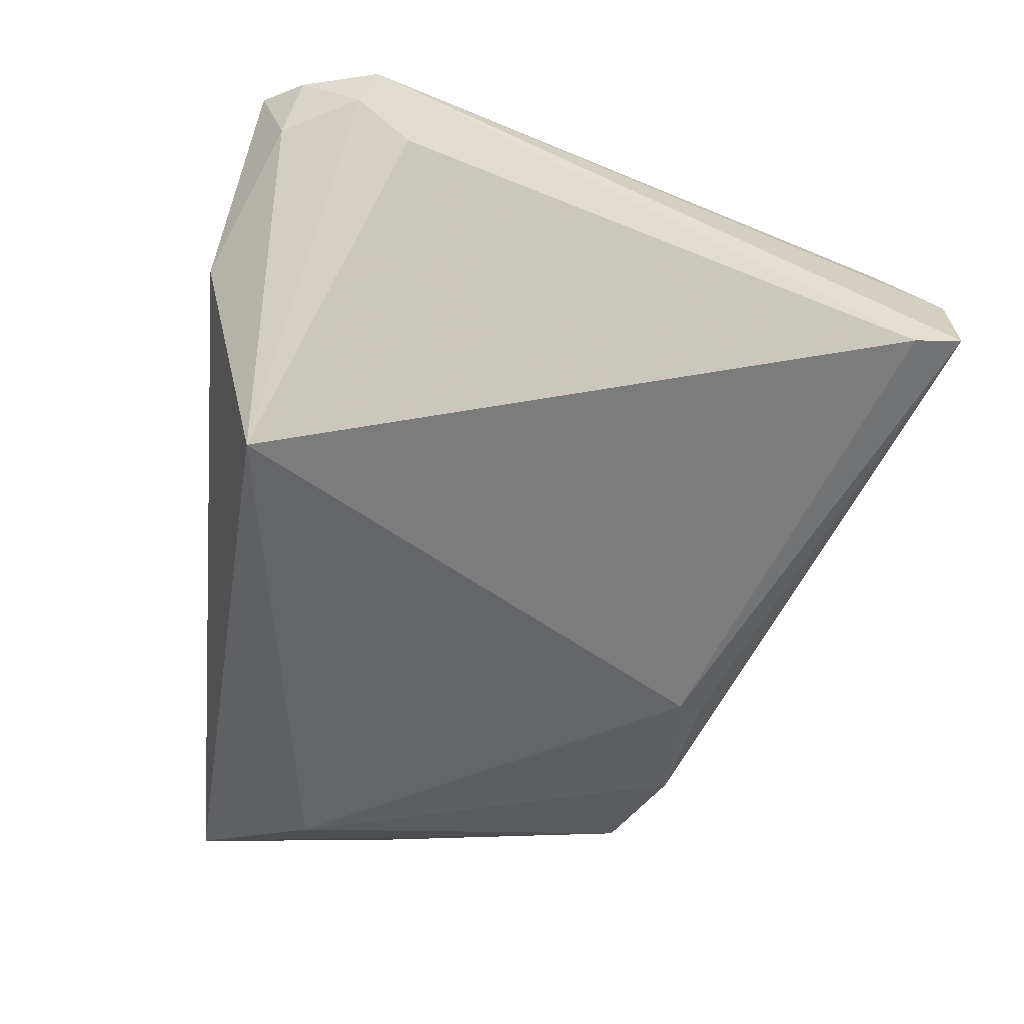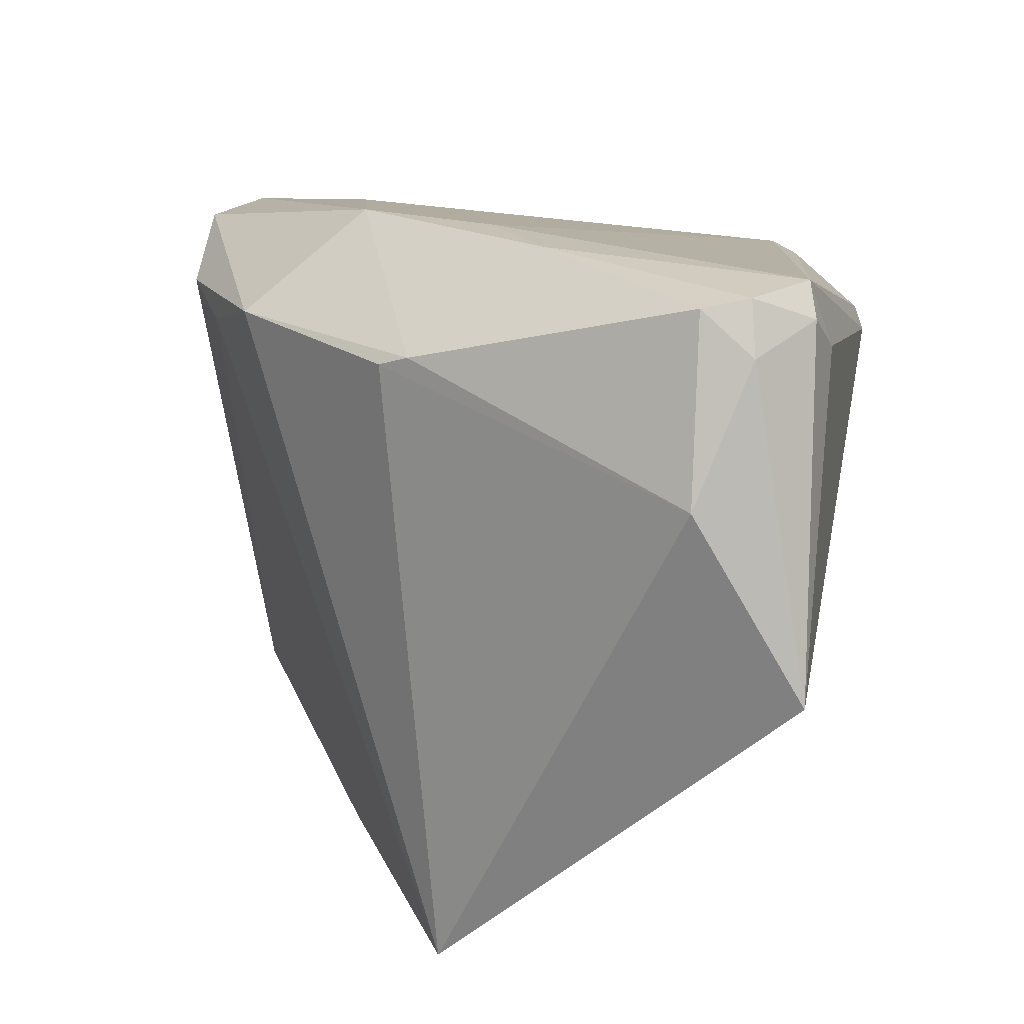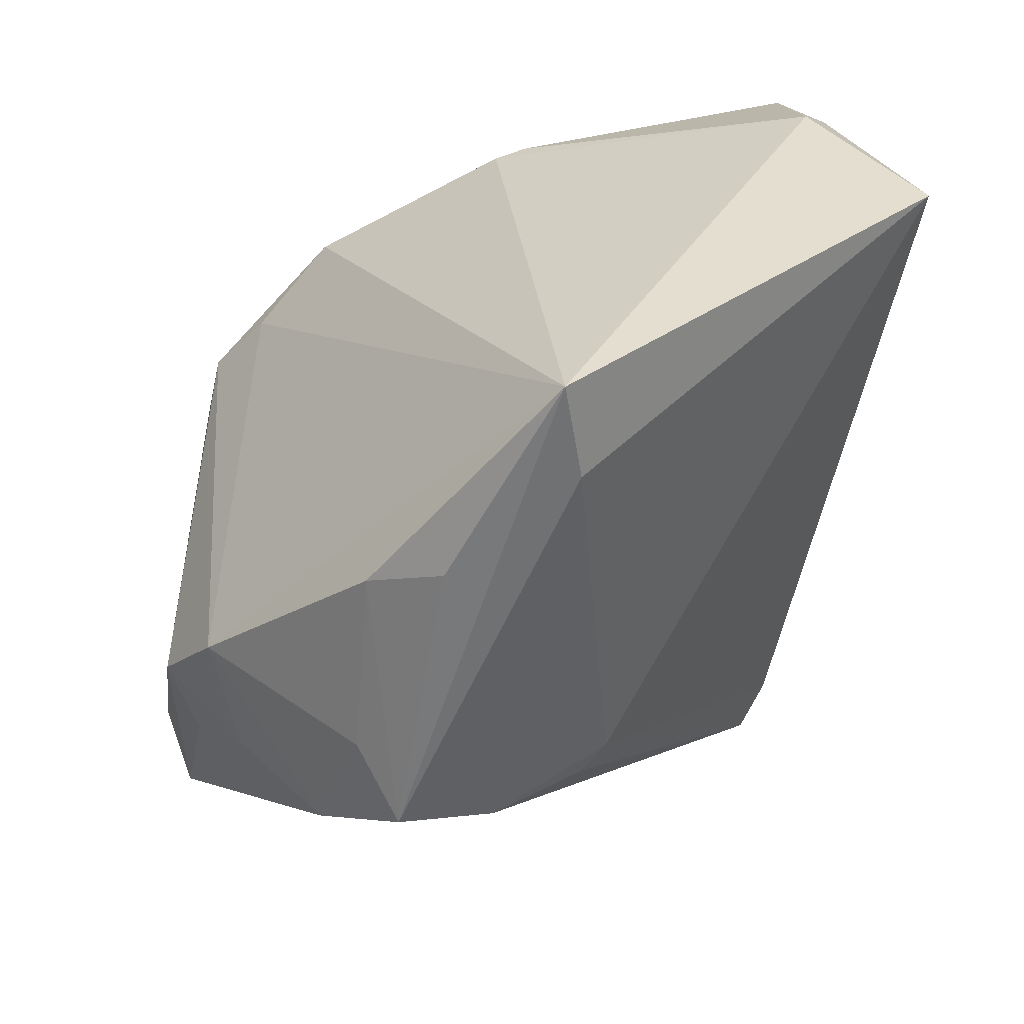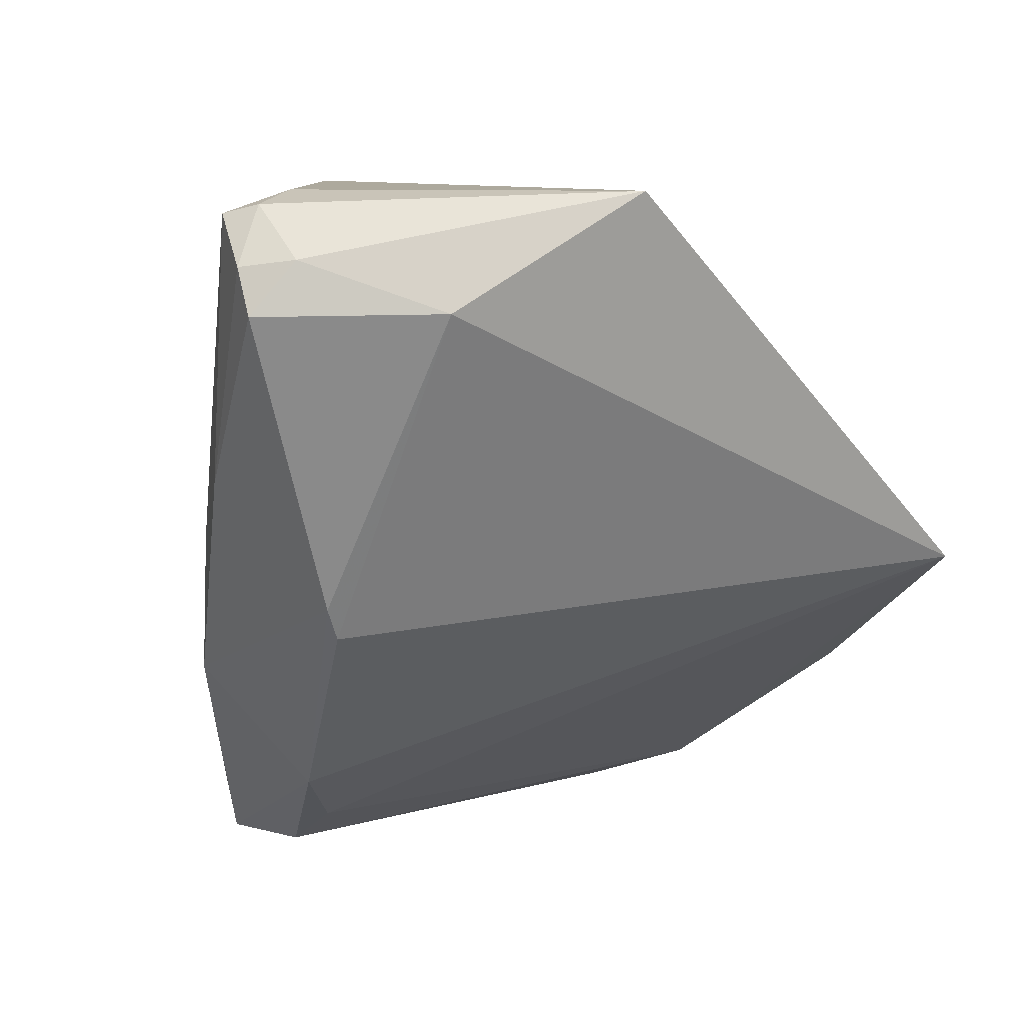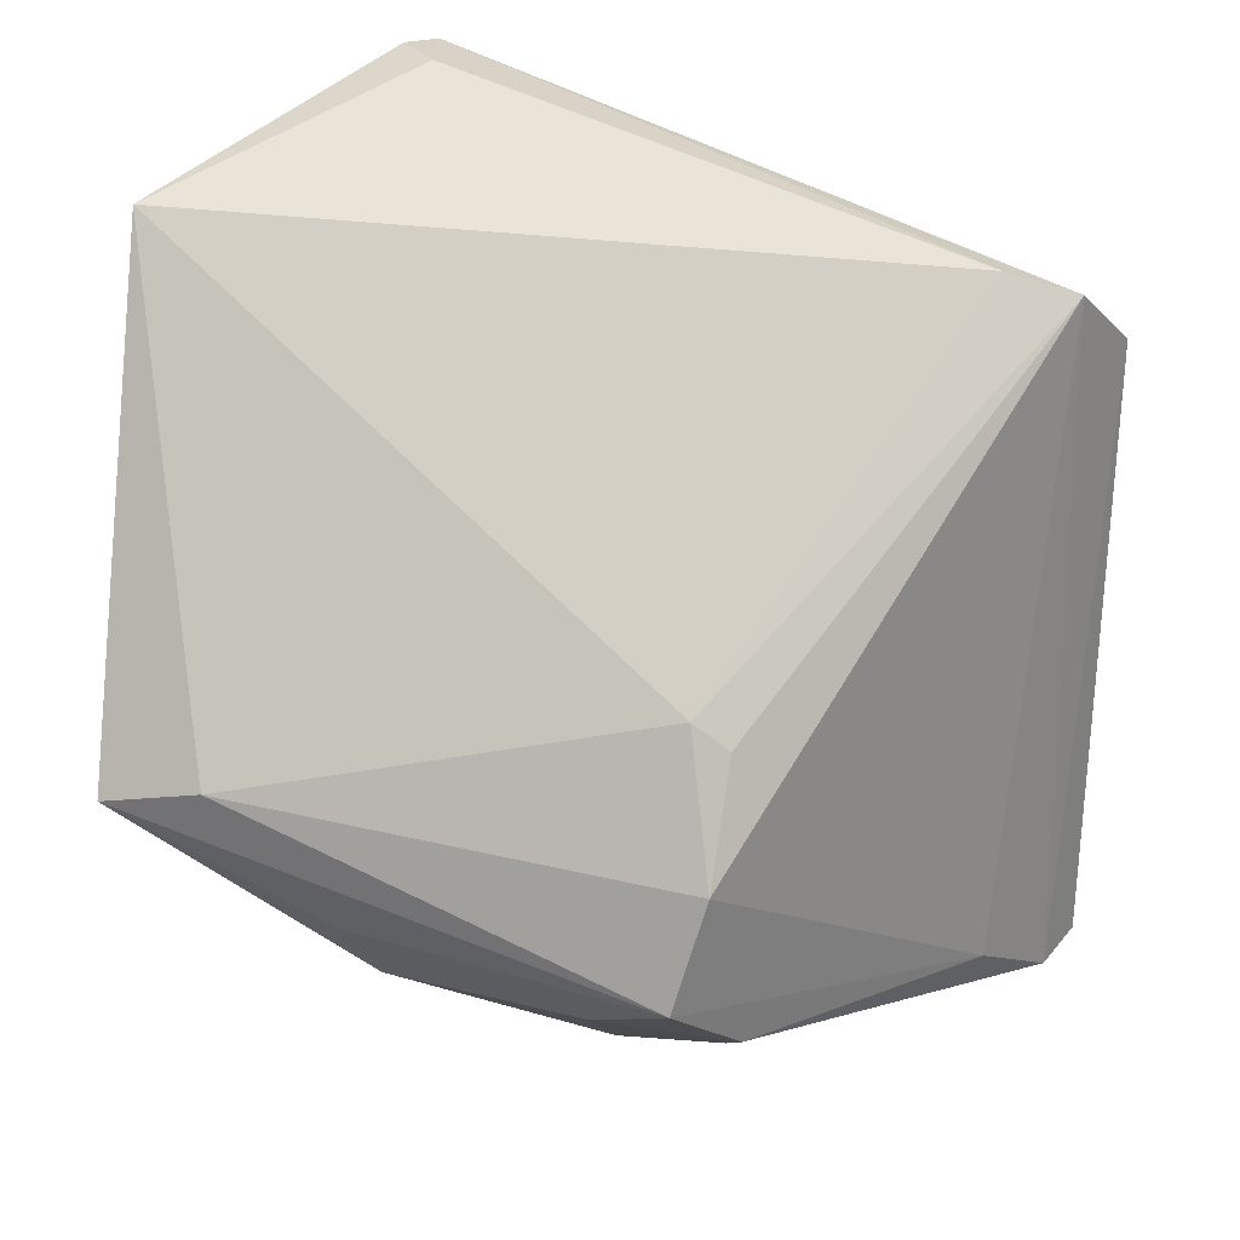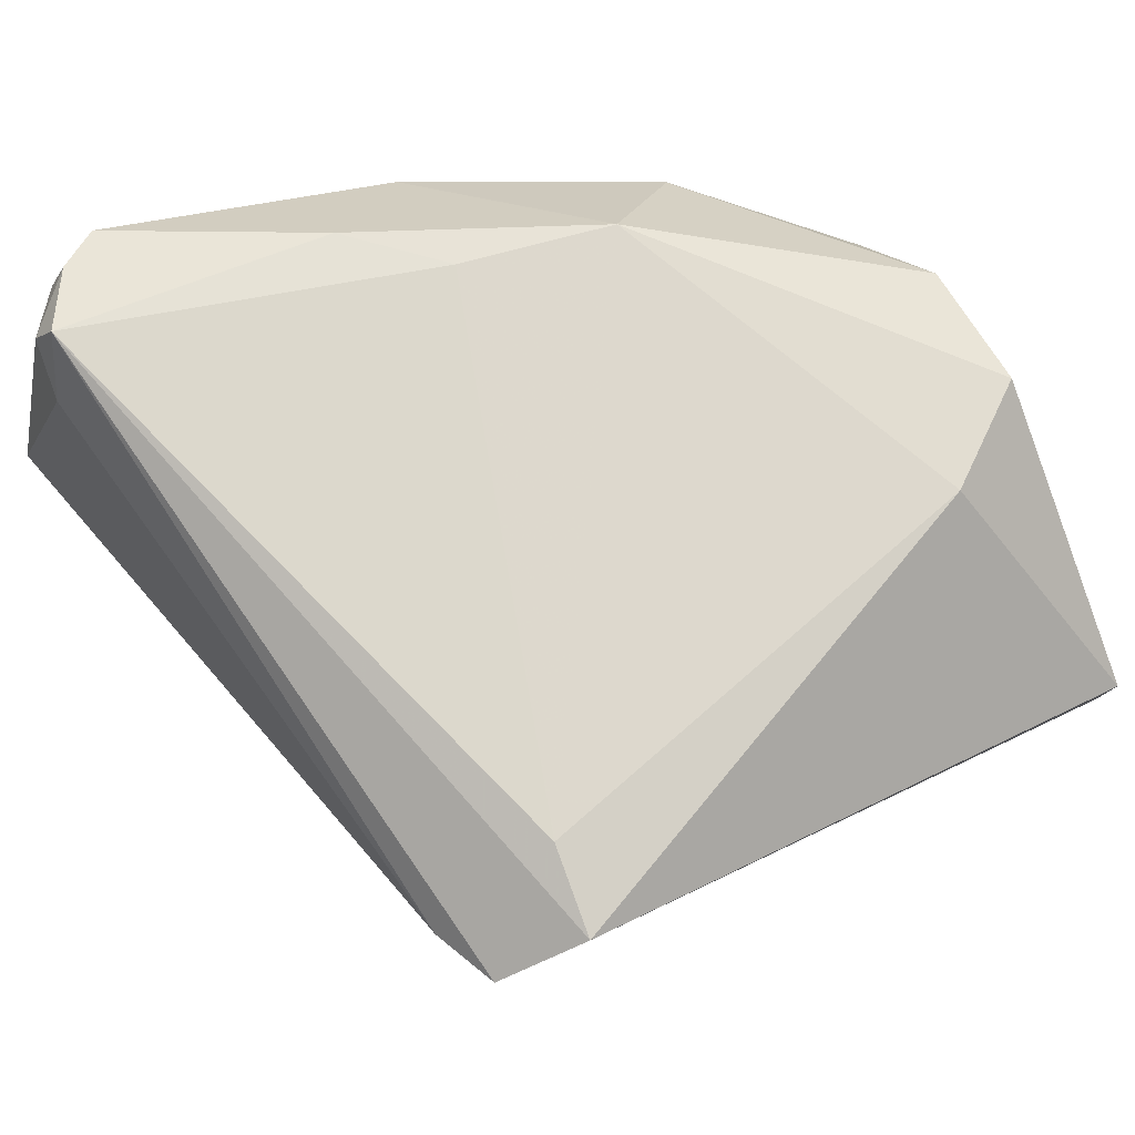
<metadata>
{"format":"obj","ext":"obj","renderer":"f3d","projection":"perspective","resolution":1024,"background":"white","views":[{"elev":-7.7,"azim":153.4,"up":"+Z"},{"elev":19.6,"azim":101.4,"up":"+Z"},{"elev":-59.4,"azim":80.9,"up":"+Z"},{"elev":8.8,"azim":75.5,"up":"+Y"},{"elev":43.5,"azim":-160.0,"up":"+Y"},{"elev":61.3,"azim":-127.1,"up":"+Z"}]}
</metadata>
<code>
v -0.04298 -0.02786 -0.00727
v -0.04399 0.03056 0.02423
v -0.03231 0.04062 0.01725
v -0.01585 0.01393 -0.0245
v 0.04408 0.02804 0.03892
v 0.04416 0.03376 0.03396
v 0.01474 -0.009696 -0.0406
v 0.04993 0.0284 0.01922
v -0.008831 -0.03439 -0.02539
v 0.0188 -0.02774 0.02923
v -0.03071 -0.02619 0.03203
v -0.05005 -0.036 0.006829
v 0.02829 0.002861 -0.03931
v -0.03471 -0.03962 -0.003458
v -0.04009 0.03913 0.01821
v -0.01854 -0.03942 -0.01657
v 0.04149 0.03297 0.0396
v -0.0263 -0.03476 -0.01717
v 0.008478 -0.03463 0.02523
v -0.03512 0.02812 0.02786
v -0.02486 -0.01883 -0.03346
v 0.01721 0.00123 0.04036
v -0.01007 -0.04062 0.03379
v -0.01063 -0.01599 -0.03813
v 0.01141 -0.01498 0.04016
v -0.01945 -0.01001 -0.03978
v -0.02424 -0.03866 0.03305
v 0.05005 0.04062 -0.001152
v 0.02771 0.008883 0.0406
v -0.02112 0.001136 -0.03372
v 0.0004065 -0.03981 0.02789
v 0.01129 -0.01777 -0.03819
v -0.02108 -0.02924 -0.02633
v -0.02001 0.01167 -0.02472
v 0.03616 -0.004128 0.02981
v 0.03511 0.03823 0.04019
v 0.03478 -0.007657 0.0285
v 0.03256 0.04062 0.03262
v 0.03766 0.03923 0.03674
v 0.03918 -0.0007899 -0.0406
v -0.04829 -0.03601 0.0007935
f 8 40 28
f 8 28 6
f 12 11 2
f 2 36 15
f 37 40 8
f 37 10 40
f 23 10 25
f 7 26 40
f 21 1 26
f 21 9 33
f 3 4 15
f 28 4 3
f 3 38 28
f 15 36 3
f 36 38 3
f 30 1 15
f 26 1 30
f 39 6 28
f 28 38 39
f 39 38 36
f 17 39 36
f 6 39 17
f 36 2 20
f 20 11 25
f 20 2 11
f 27 11 12
f 25 11 27
f 27 23 25
f 40 10 19
f 19 9 40
f 32 7 40
f 40 9 32
f 26 7 32
f 33 9 16
f 15 4 34
f 34 30 15
f 4 30 34
f 13 30 4
f 13 28 40
f 13 4 28
f 40 26 13
f 26 30 13
f 29 17 36
f 8 6 5
f 6 17 5
f 17 29 5
f 22 20 25
f 36 20 22
f 25 29 22
f 22 29 36
f 26 32 24
f 24 32 9
f 24 21 26
f 9 21 24
f 14 16 23
f 14 27 12
f 23 27 14
f 9 19 31
f 31 16 9
f 23 16 31
f 10 23 31
f 31 19 10
f 35 37 8
f 8 5 35
f 25 10 35
f 10 37 35
f 35 29 25
f 35 5 29
f 16 14 41
f 41 14 12
f 1 21 41
f 15 1 41
f 12 2 41
f 41 2 15
f 18 21 33
f 18 41 21
f 33 16 18
f 16 41 18

</code>
